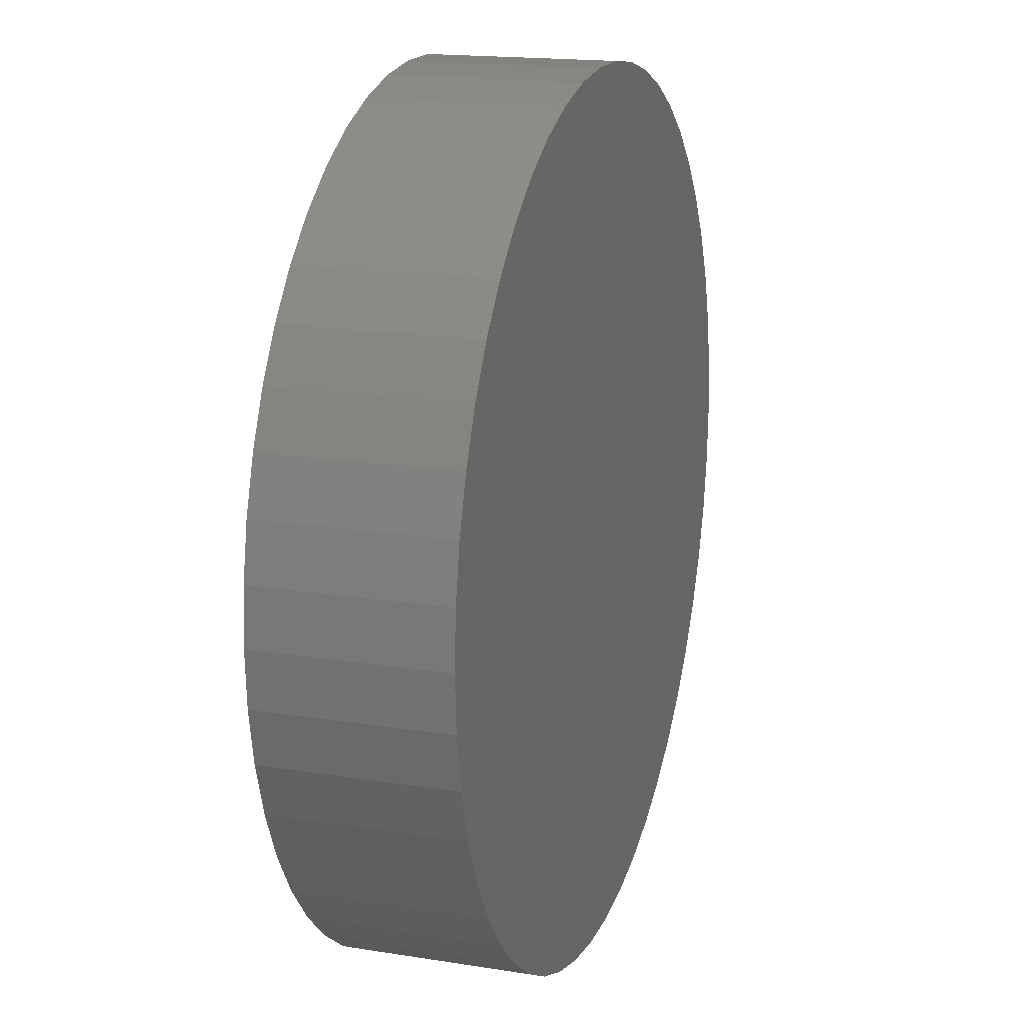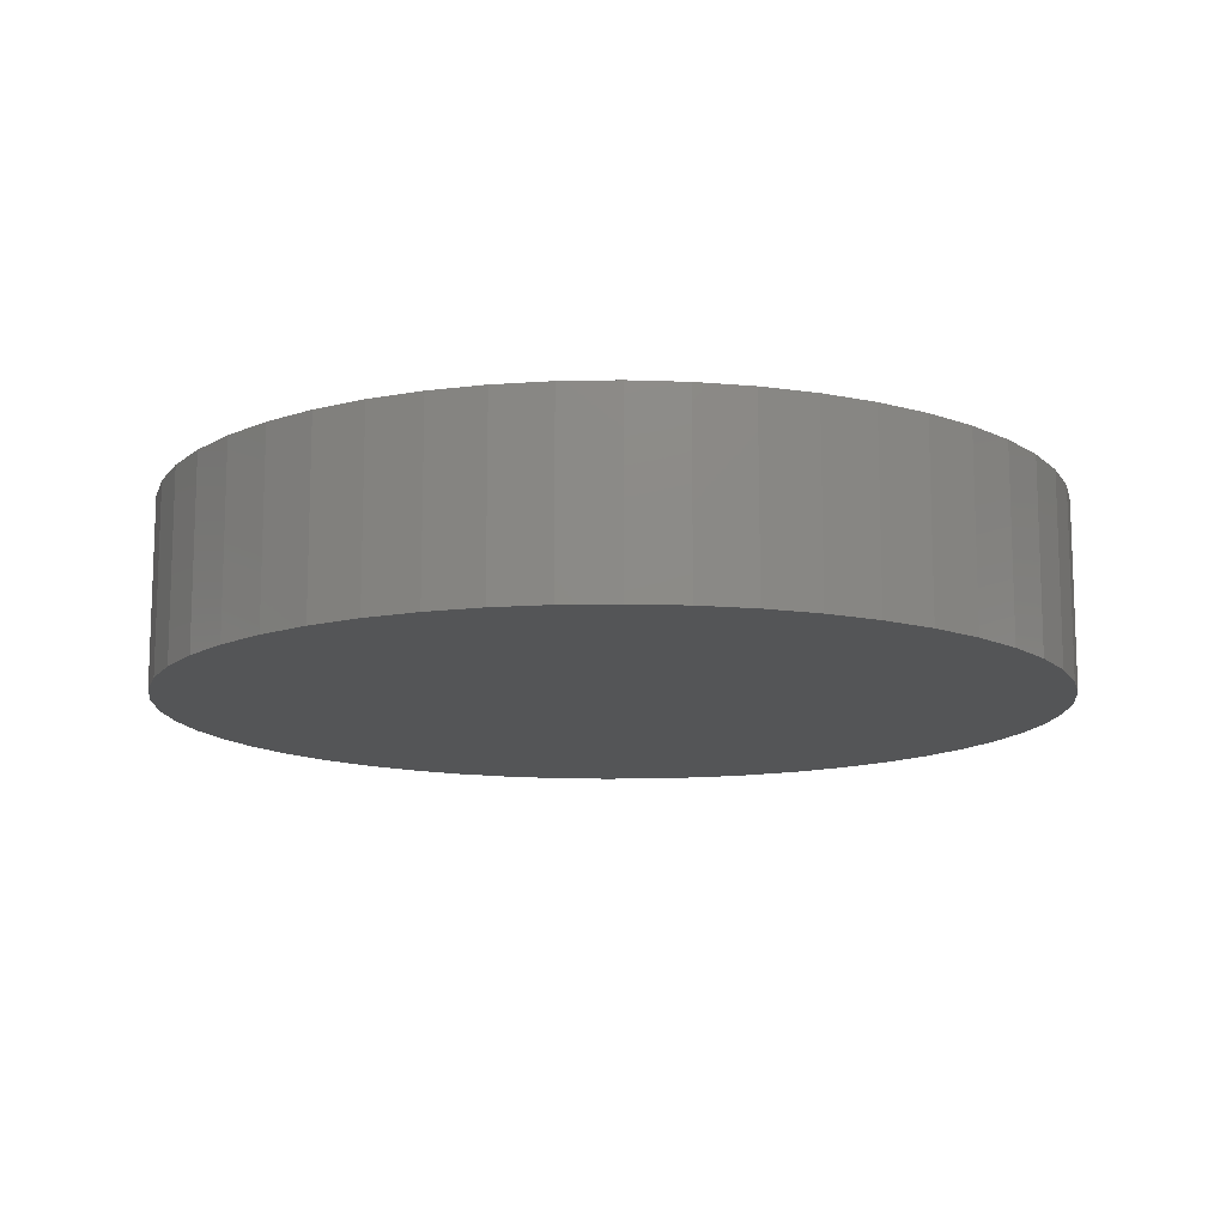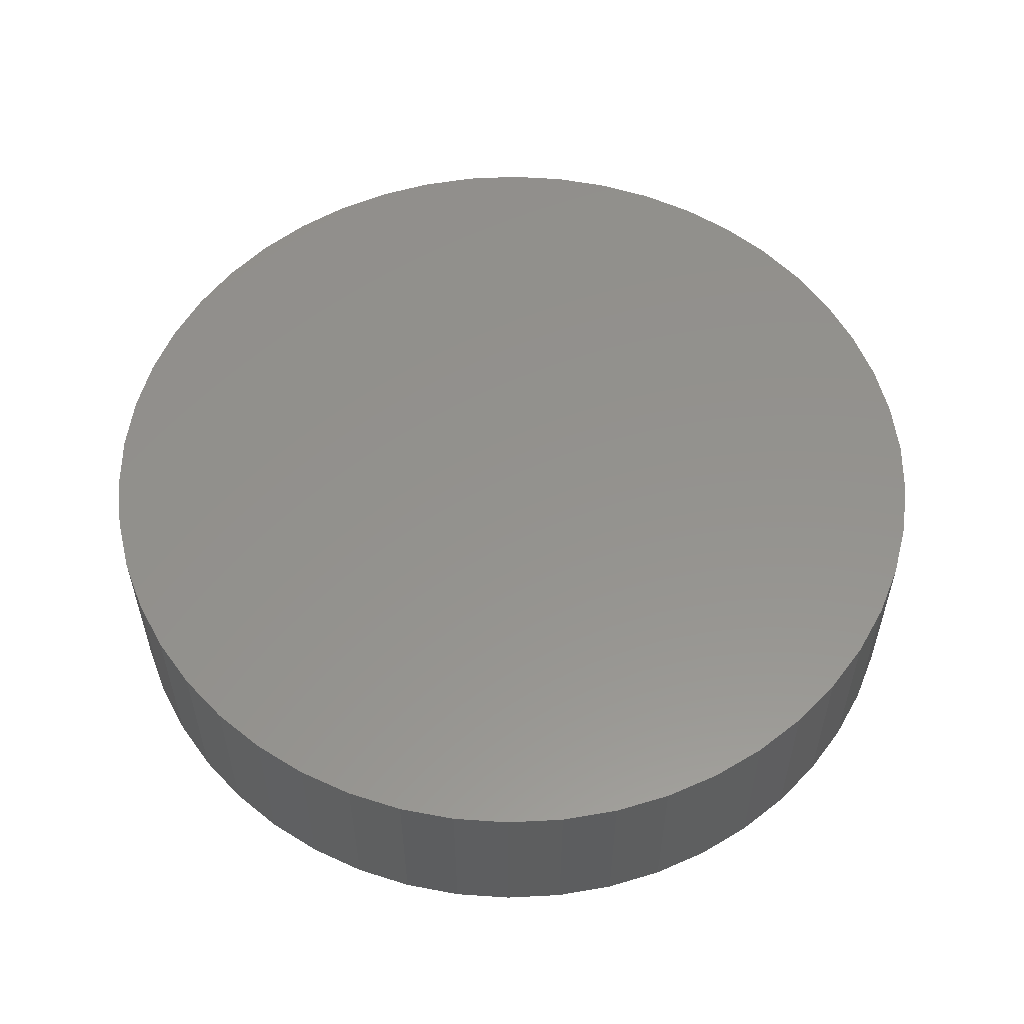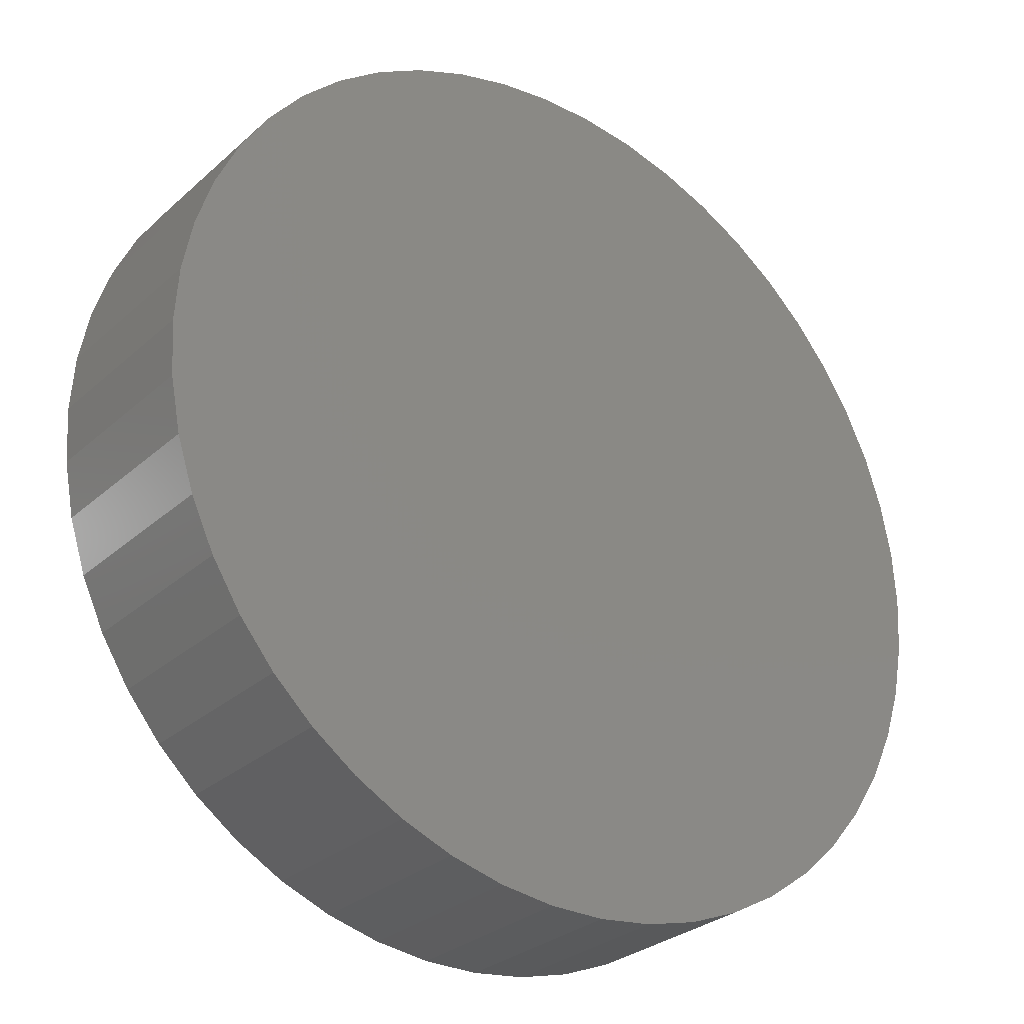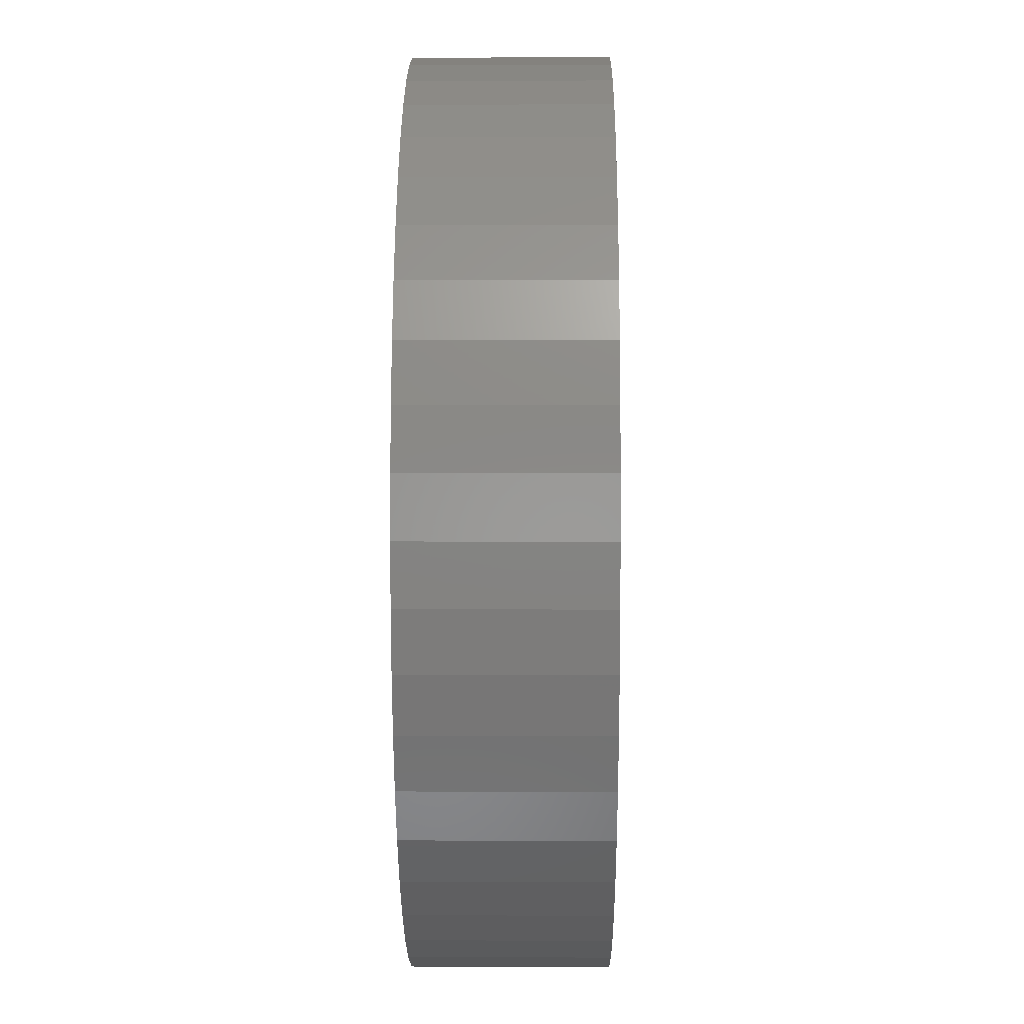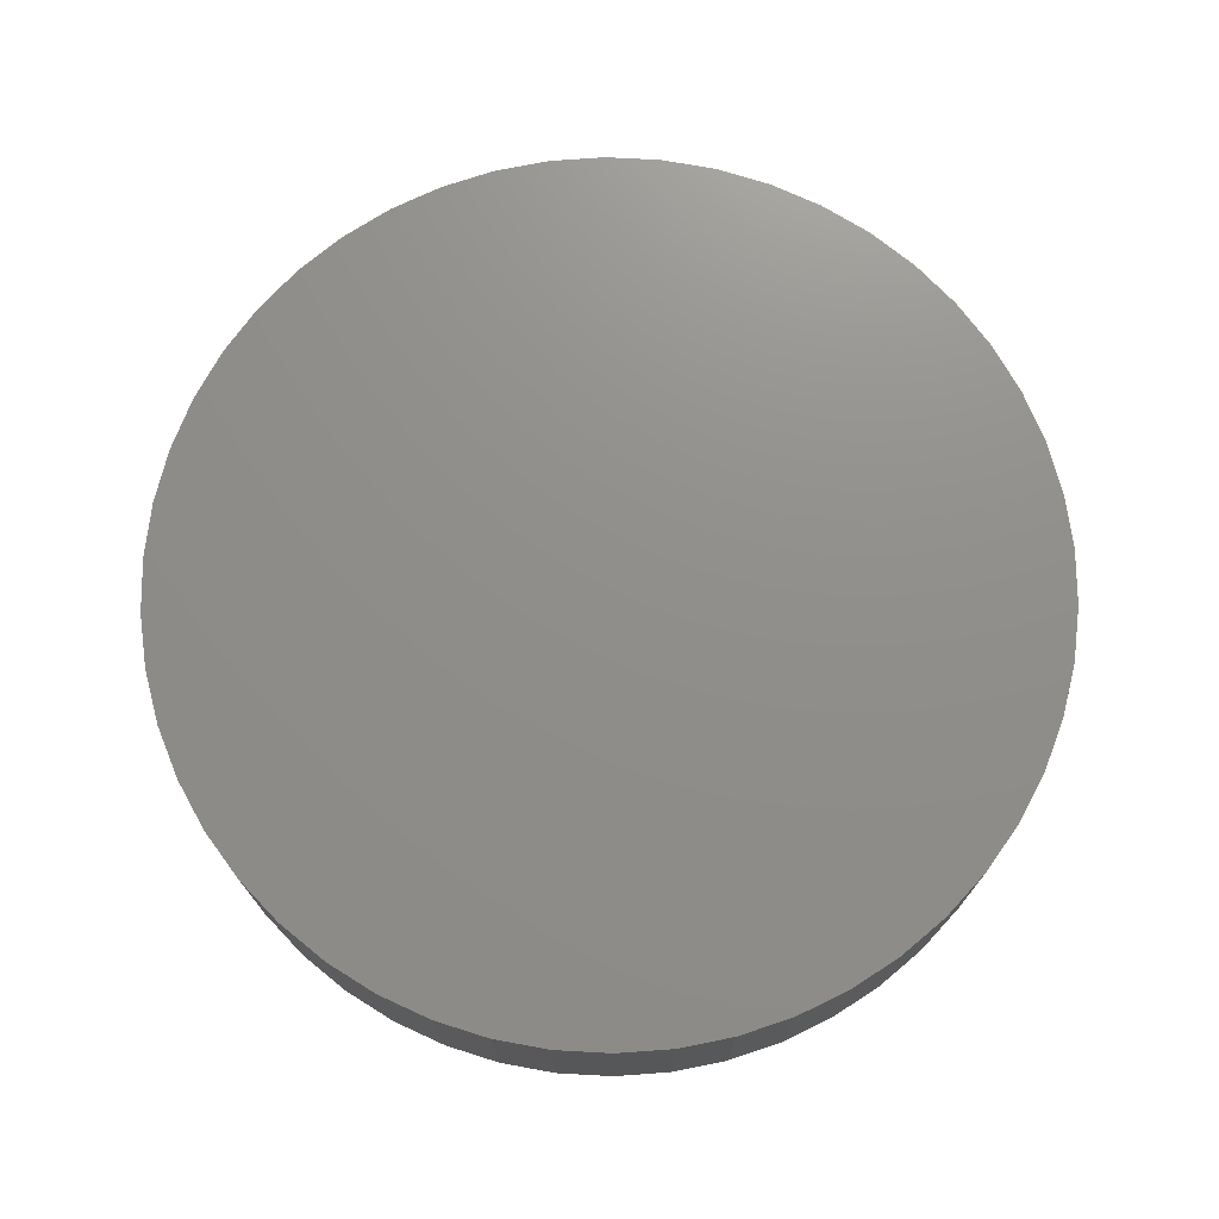
<metadata>
{"format":"stl","ext":"stl","renderer":"f3d","projection":"perspective","resolution":1024,"background":"white","views":[{"elev":17.0,"azim":107.8,"up":"+Y"},{"elev":-12.8,"azim":-33.5,"up":"+Z"},{"elev":55.9,"azim":112.1,"up":"+Z"},{"elev":-29.0,"azim":-37.6,"up":"+Y"},{"elev":3.1,"azim":-89.3,"up":"+Y"},{"elev":73.2,"azim":147.1,"up":"+Z"}]}
</metadata>
<code>
# stl→obj: 100 verts, 196 faces
v 21.35 0 4.5
v 21.18 2.676 -4.5
v 21.18 2.676 4.5
v 21.35 0 -4.5
v 21.18 -2.676 4.5
v 20.68 5.31 4.5
v 20.68 -5.31 4.5
v 19.85 7.859 4.5
v 19.85 -7.859 4.5
v 18.71 10.29 4.5
v 18.71 -10.29 4.5
v 17.27 12.55 4.5
v 17.27 -12.55 4.5
v 15.56 14.62 4.5
v 15.56 -14.62 4.5
v 13.61 16.45 4.5
v 13.61 -16.45 4.5
v 11.44 18.03 4.5
v 11.44 -18.03 4.5
v 9.09 19.32 4.5
v 9.09 -19.32 4.5
v 6.598 20.31 4.5
v 6.598 -20.31 4.5
v 4.001 20.97 4.5
v 4.001 -20.97 4.5
v 1.341 21.31 4.5
v 1.341 -21.31 4.5
v -1.341 21.31 4.5
v -1.341 -21.31 4.5
v -4.001 20.97 4.5
v -4.001 -20.97 4.5
v -6.598 20.31 4.5
v -6.598 -20.31 4.5
v -9.09 19.32 4.5
v -9.09 -19.32 4.5
v -11.44 18.03 4.5
v -11.44 -18.03 4.5
v -13.61 16.45 4.5
v -13.61 -16.45 4.5
v -15.56 14.62 4.5
v -15.56 -14.62 4.5
v -17.27 12.55 4.5
v -17.27 -12.55 4.5
v -18.71 10.29 4.5
v -18.71 -10.29 4.5
v -19.85 7.859 4.5
v -19.85 -7.859 4.5
v -20.68 5.31 4.5
v -20.68 -5.31 4.5
v -21.18 2.676 4.5
v -21.18 -2.676 4.5
v -21.35 0 4.5
v 1.341 21.31 -4.5
v -1.341 21.31 -4.5
v 21.18 -2.676 -4.5
v 20.68 -5.31 -4.5
v 20.68 5.31 -4.5
v 19.85 -7.859 -4.5
v 19.85 7.859 -4.5
v 18.71 -10.29 -4.5
v 18.71 10.29 -4.5
v 17.27 -12.55 -4.5
v 17.27 12.55 -4.5
v 15.56 -14.62 -4.5
v 15.56 14.62 -4.5
v 13.61 -16.45 -4.5
v 13.61 16.45 -4.5
v 11.44 -18.03 -4.5
v 11.44 18.03 -4.5
v 9.09 -19.32 -4.5
v 9.09 19.32 -4.5
v 6.598 -20.31 -4.5
v 6.598 20.31 -4.5
v 4.001 -20.97 -4.5
v 4.001 20.97 -4.5
v 1.341 -21.31 -4.5
v -1.341 -21.31 -4.5
v -4.001 -20.97 -4.5
v -4.001 20.97 -4.5
v -6.598 -20.31 -4.5
v -6.598 20.31 -4.5
v -9.09 -19.32 -4.5
v -9.09 19.32 -4.5
v -11.44 -18.03 -4.5
v -11.44 18.03 -4.5
v -13.61 -16.45 -4.5
v -13.61 16.45 -4.5
v -15.56 -14.62 -4.5
v -15.56 14.62 -4.5
v -17.27 -12.55 -4.5
v -17.27 12.55 -4.5
v -18.71 -10.29 -4.5
v -18.71 10.29 -4.5
v -19.85 -7.859 -4.5
v -19.85 7.859 -4.5
v -20.68 -5.31 -4.5
v -20.68 5.31 -4.5
v -21.18 -2.676 -4.5
v -21.18 2.676 -4.5
v -21.35 0 -4.5
f 1 2 3
f 2 1 4
f 3 5 1
f 6 5 3
f 6 7 5
f 8 7 6
f 8 9 7
f 10 9 8
f 10 11 9
f 12 11 10
f 12 13 11
f 14 13 12
f 14 15 13
f 16 15 14
f 16 17 15
f 18 17 16
f 18 19 17
f 20 19 18
f 20 21 19
f 22 21 20
f 22 23 21
f 24 23 22
f 24 25 23
f 26 25 24
f 26 27 25
f 28 27 26
f 28 29 27
f 30 29 28
f 30 31 29
f 32 31 30
f 32 33 31
f 34 33 32
f 34 35 33
f 36 35 34
f 36 37 35
f 38 37 36
f 38 39 37
f 40 39 38
f 40 41 39
f 42 41 40
f 42 43 41
f 44 43 42
f 44 45 43
f 46 45 44
f 46 47 45
f 48 47 46
f 48 49 47
f 50 49 48
f 50 51 49
f 51 50 52
f 53 28 26
f 28 53 54
f 55 2 4
f 56 2 55
f 56 57 2
f 58 57 56
f 58 59 57
f 60 59 58
f 60 61 59
f 62 61 60
f 62 63 61
f 64 63 62
f 64 65 63
f 66 65 64
f 66 67 65
f 68 67 66
f 68 69 67
f 70 69 68
f 70 71 69
f 72 71 70
f 72 73 71
f 74 73 72
f 74 75 73
f 76 75 74
f 76 53 75
f 77 53 76
f 77 54 53
f 78 54 77
f 78 79 54
f 80 79 78
f 80 81 79
f 82 81 80
f 82 83 81
f 84 83 82
f 84 85 83
f 86 85 84
f 86 87 85
f 88 87 86
f 88 89 87
f 90 89 88
f 90 91 89
f 92 91 90
f 92 93 91
f 94 93 92
f 94 95 93
f 96 95 94
f 96 97 95
f 98 97 96
f 98 99 97
f 99 98 100
f 65 16 14
f 16 65 67
f 87 40 38
f 40 87 89
f 81 34 32
f 34 81 83
f 13 60 11
f 60 13 62
f 8 61 10
f 61 8 59
f 3 57 6
f 57 3 2
f 71 22 20
f 22 71 73
f 69 20 18
f 20 69 71
f 95 44 93
f 44 95 46
f 79 32 30
f 32 79 81
f 92 47 94
f 47 92 45
f 76 25 27
f 25 76 74
f 72 21 23
f 21 72 70
f 10 63 12
f 63 10 61
f 73 24 22
f 24 73 75
f 67 18 16
f 18 67 69
f 93 42 91
f 42 93 44
f 91 40 89
f 40 91 42
f 97 46 95
f 46 97 48
f 100 50 99
f 50 100 52
f 83 36 34
f 36 83 85
f 54 30 28
f 30 54 79
f 5 4 1
f 4 5 55
f 70 19 21
f 19 70 68
f 7 55 5
f 55 7 56
f 94 49 96
f 49 94 47
f 98 52 100
f 52 98 51
f 77 27 29
f 27 77 76
f 6 59 8
f 59 6 57
f 12 65 14
f 65 12 63
f 75 26 24
f 26 75 53
f 99 48 97
f 48 99 50
f 85 38 36
f 38 85 87
f 15 62 13
f 62 15 64
f 11 58 9
f 58 11 60
f 82 33 35
f 33 82 80
f 88 43 90
f 43 88 41
f 90 45 92
f 45 90 43
f 74 23 25
f 23 74 72
f 66 15 17
f 15 66 64
f 68 17 19
f 17 68 66
f 9 56 7
f 56 9 58
f 78 29 31
f 29 78 77
f 84 35 37
f 35 84 82
f 88 39 41
f 39 88 86
f 96 51 98
f 51 96 49
f 86 37 39
f 37 86 84
f 80 31 33
f 31 80 78

</code>
